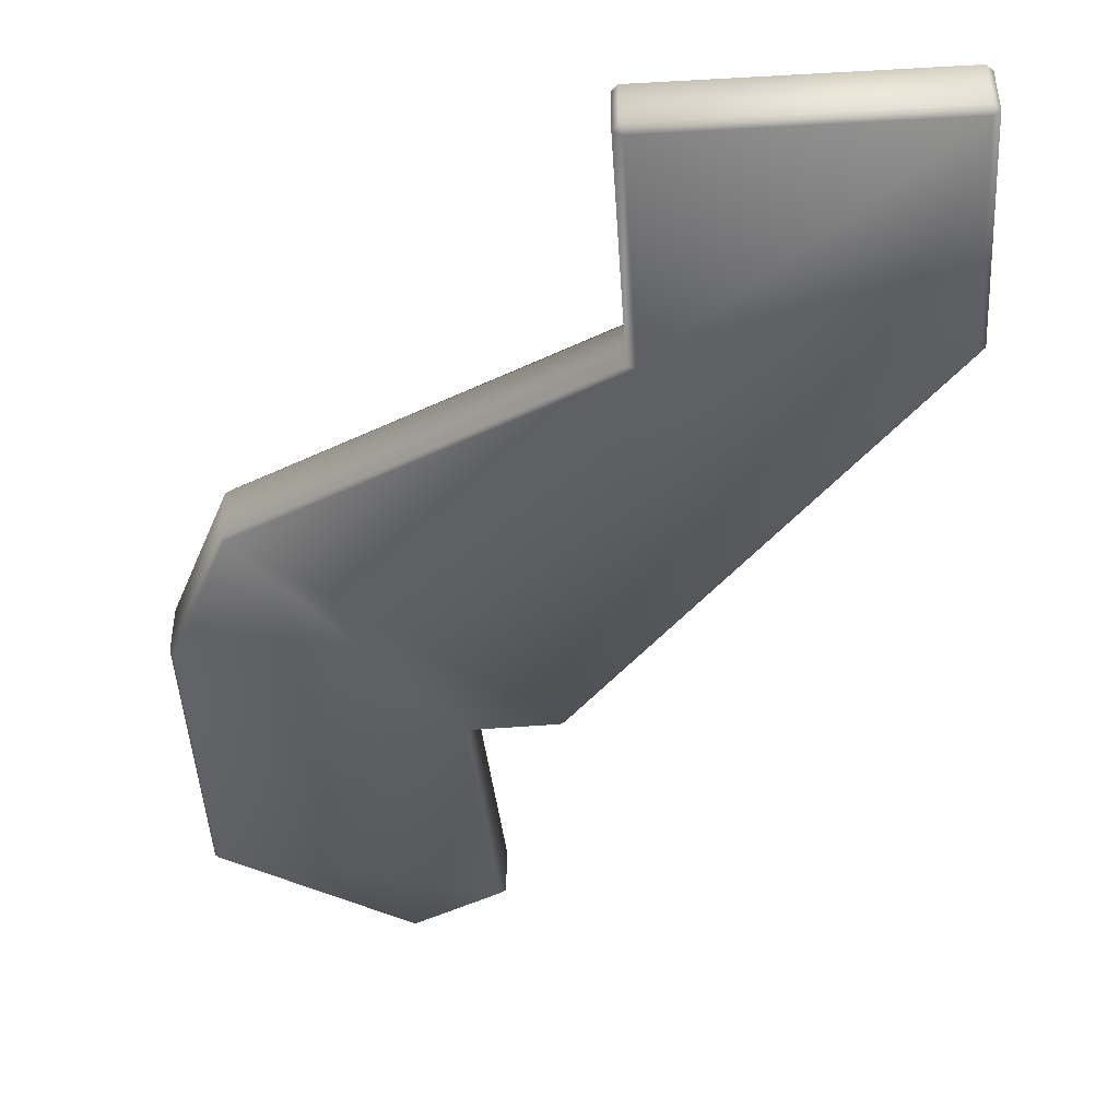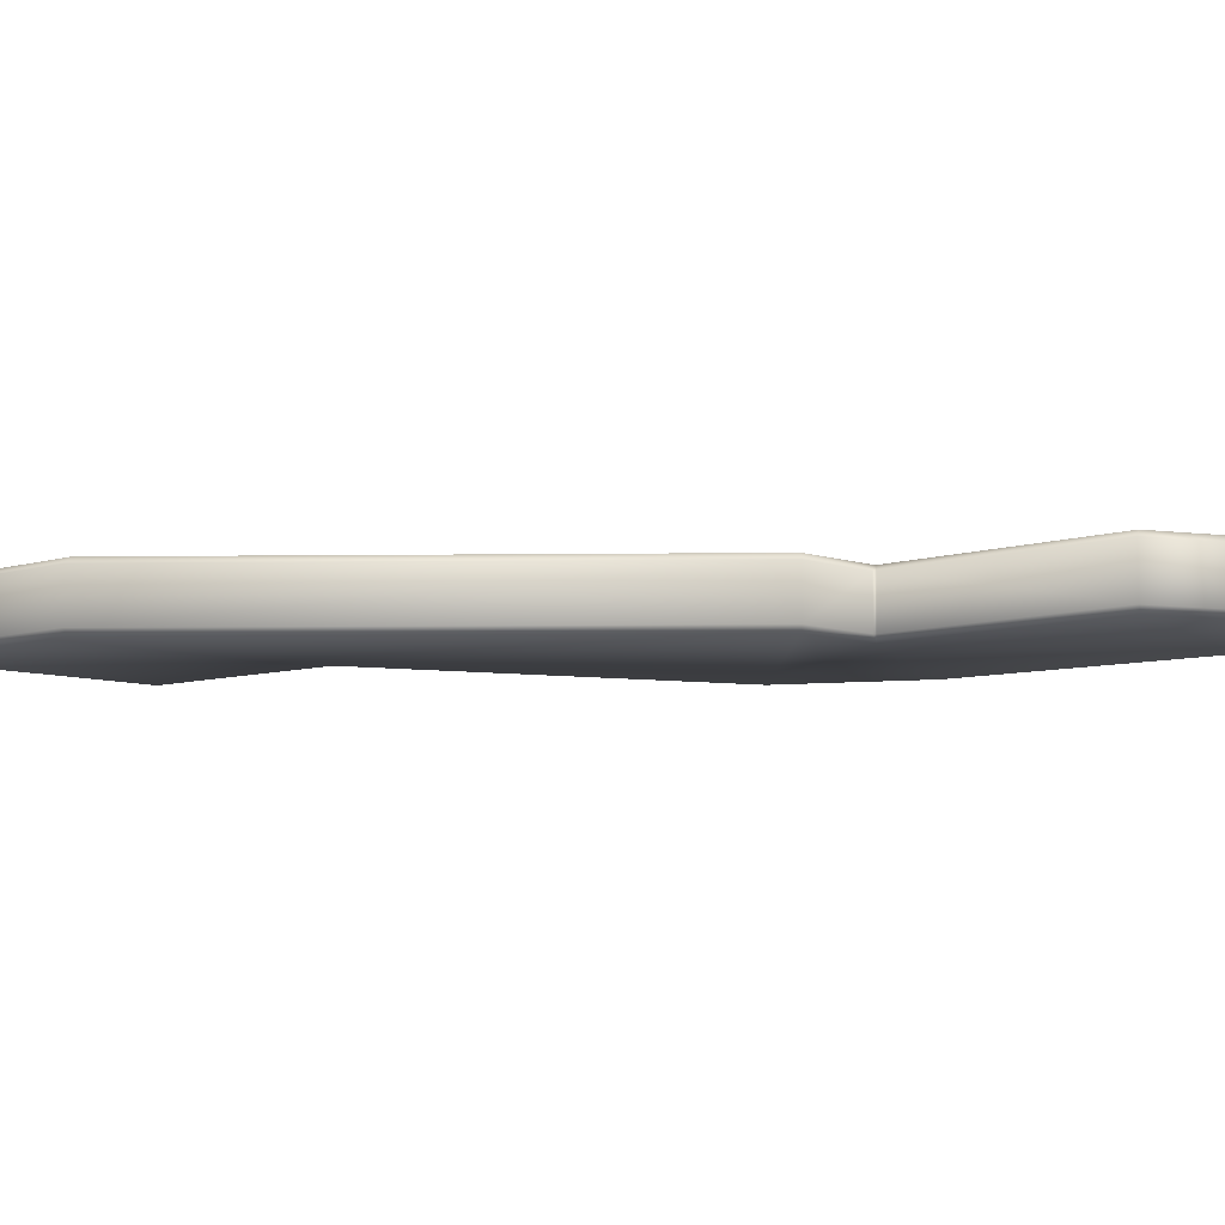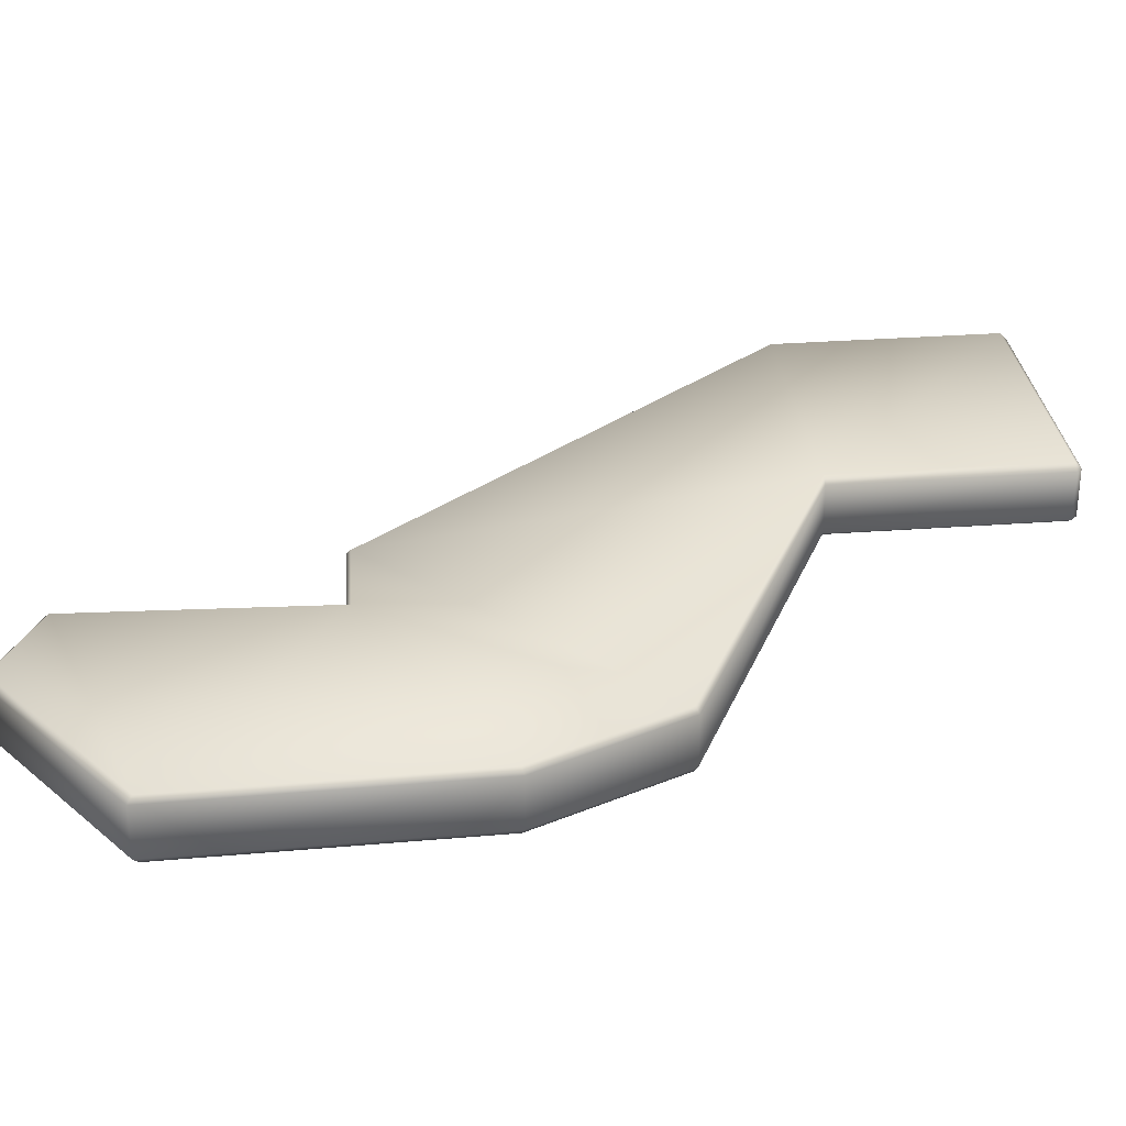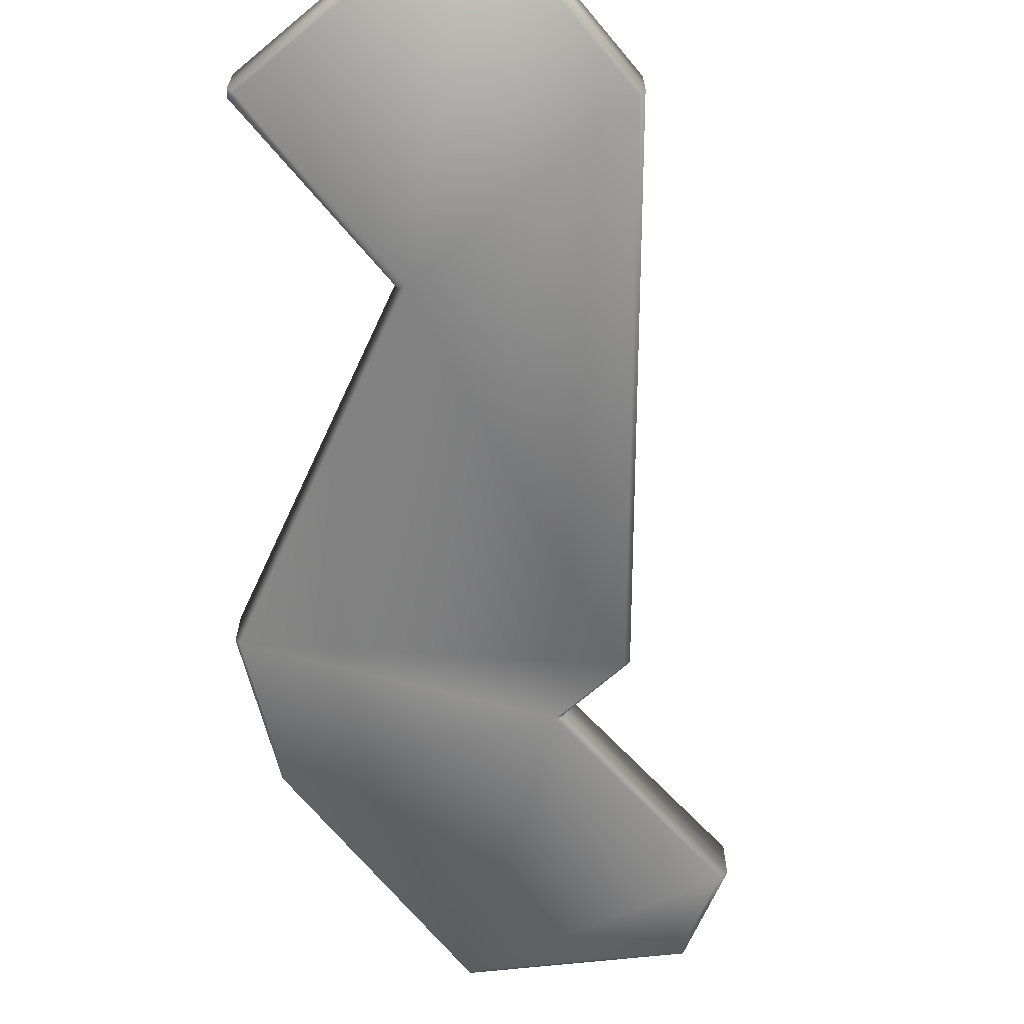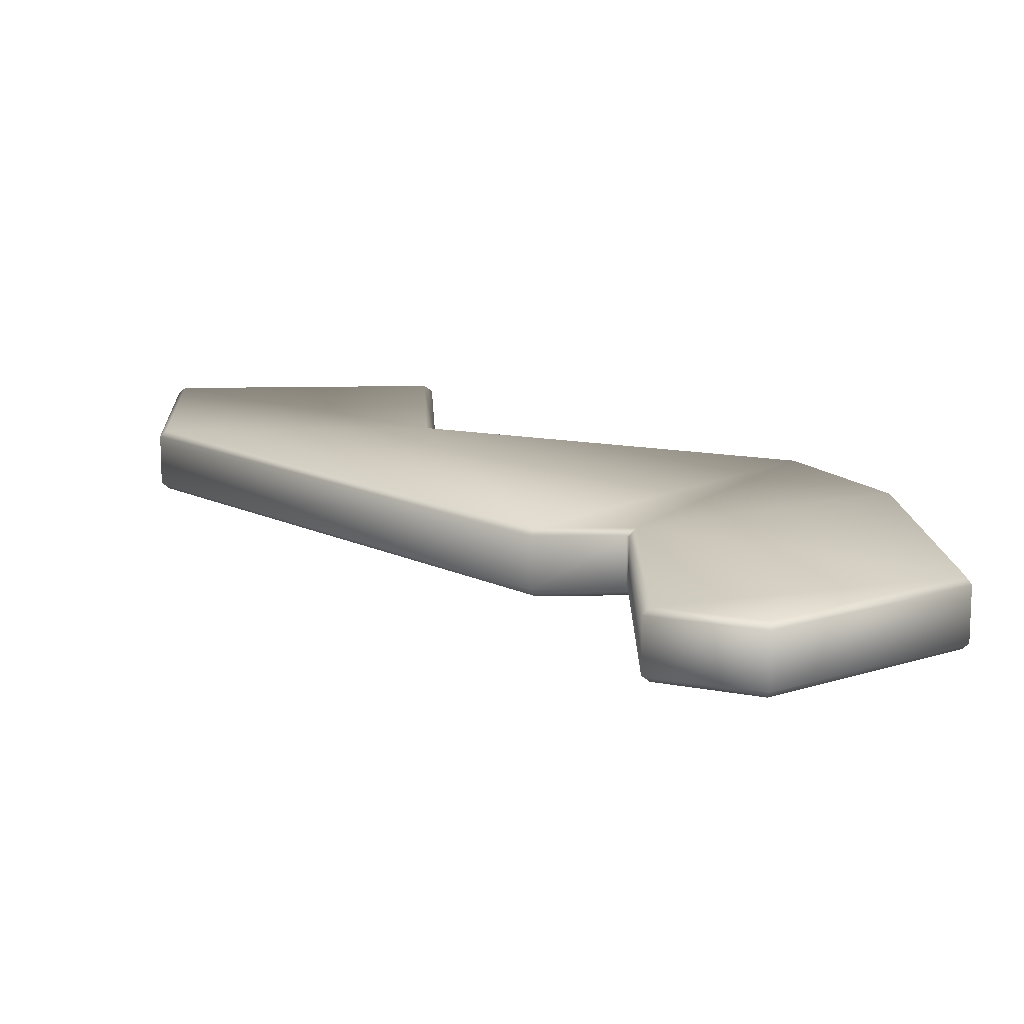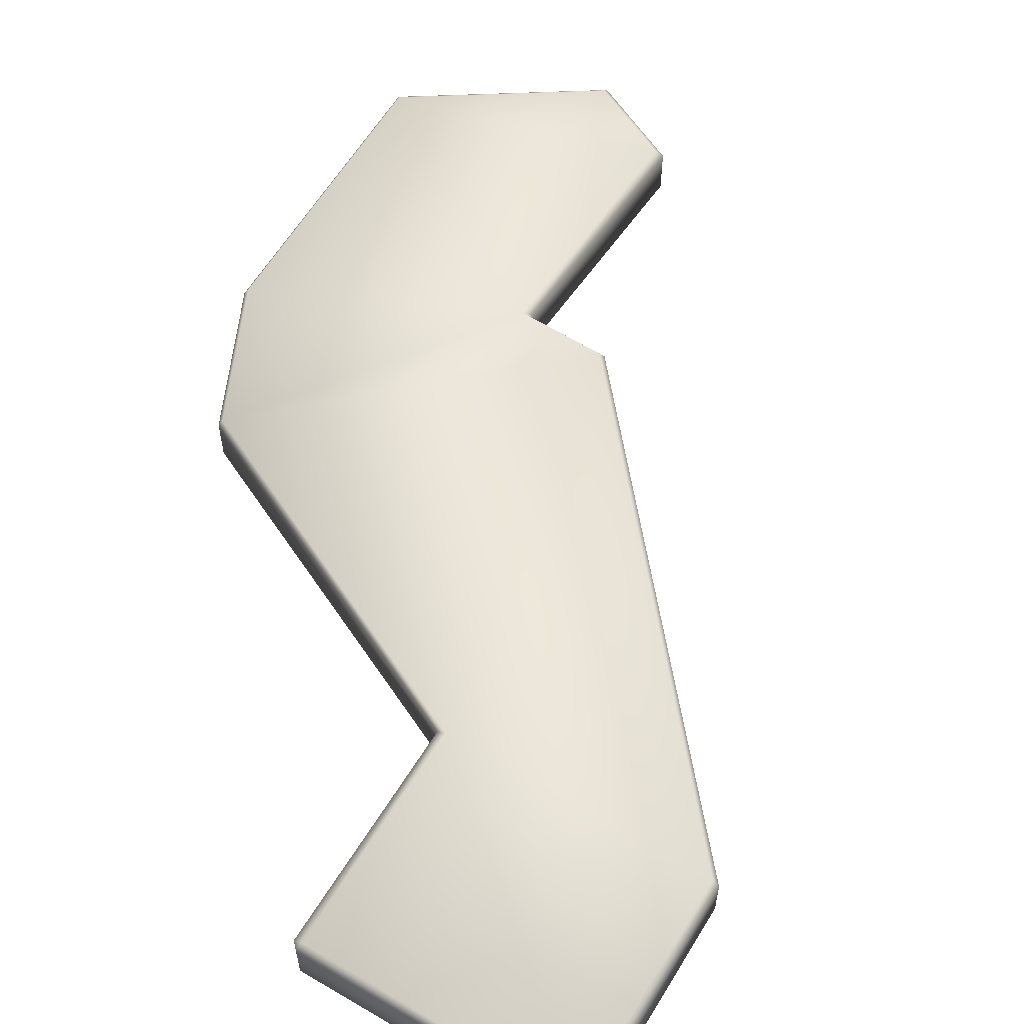
<metadata>
{"format":"obj","ext":"obj","renderer":"f3d","projection":"perspective","resolution":1024,"background":"white","views":[{"elev":-44.4,"azim":2.6,"up":"+Z"},{"elev":-7.5,"azim":131.1,"up":"+Z"},{"elev":30.3,"azim":-97.4,"up":"+Z"},{"elev":-66.2,"azim":38.7,"up":"+Z"},{"elev":14.0,"azim":176.2,"up":"+Z"},{"elev":58.8,"azim":30.0,"up":"+Z"}]}
</metadata>
<code>
g Crystal-RightMain
v 0.002092 -0.004829 -0.0006421
v 0.001995 -0.009631 -0.0006421
v 0.007645 -0.009743 -0.0006421
v 0.00774 -0.004941 -0.0006421
v 0.0004141 0.004111 -0.0006421
v -0.005329 -0.001109 -0.0006421
v -0.001453 0.004211 -0.0006421
v -0.006664 0.001875 -0.0006421
v -0.006663 0.007886 -0.0006421
v -0.001097 0.009348 -0.0006421
v -0.002883 0.01029 -0.0006421
v 0.001911 -0.004826 -0.0005146
v 0.001911 -0.004826 0.0005146
v 0.001816 -0.009627 0.0005146
v 0.001816 -0.009627 -0.0005146
v 0.001941 -0.009757 0.0005146
v 0.001941 -0.009757 -0.0005146
v 0.001995 -0.009631 -0.0006421
v 0.002092 -0.004829 -0.0006421
v -0.006748 0.007983 -0.0005146
v -0.006663 0.007886 -0.0006421
v -0.002883 0.01029 -0.0006421
v -0.002889 0.01044 -0.0005146
v -0.006748 0.007983 0.0005146
v -0.002889 0.01044 0.0005146
v -0.002883 0.01029 0.0006421
v -0.001097 0.009348 0.0006421
v -0.006663 0.007886 0.0006421
v -0.0009425 0.009411 0.0005146
v -0.002889 0.01044 -0.0005146
v -0.0009425 0.009411 -0.0005146
v -0.001097 0.009348 -0.0006421
v -0.002883 0.01029 -0.0006421
v -0.001308 0.004336 0.0005146
v -0.0009425 0.009411 -0.0005146
v -0.006748 0.001837 0.0005146
v -0.006748 0.007983 -0.0005146
v -0.001453 0.004211 0.0006421
v -0.006748 0.001837 -0.0005146
v -0.006663 0.007886 -0.0006421
v -0.006664 0.001875 -0.0006421
v -0.001302 0.004328 -0.0005146
v -0.001097 0.009348 -0.0006421
v -0.001453 0.004211 -0.0006421
v -0.001266 0.004288 -0.0005146
v -0.001259 0.00428 0.0005146
v -0.006664 0.001875 0.0006421
v 0.0004141 0.004111 0.0006421
v 0.0004965 0.004186 0.0005146
v -0.005329 -0.001109 0.0006421
v -0.005397 -0.001171 0.0005146
v -0.006748 0.001837 -0.0005146
v 0.002092 -0.004829 0.0006421
v 0.001911 -0.004826 0.0005146
v -0.005397 -0.001171 -0.0005146
v -0.005329 -0.001109 -0.0006421
v -0.006664 0.001875 -0.0006421
v 0.001911 -0.004826 -0.0005146
v 0.002092 -0.004829 -0.0006421
v 0.00774 -0.004941 0.0006421
v 0.001995 -0.009631 0.0006421
v 0.001816 -0.009627 0.0005146
v 0.001941 -0.009757 0.0005146
v 0.007645 -0.009743 0.0006421
v 0.007659 -0.00987 0.0005146
v 0.001941 -0.009757 -0.0005146
v 0.007659 -0.00987 -0.0005146
v 0.001995 -0.009631 -0.0006421
v 0.007645 -0.009743 -0.0006421
v 0.007884 -0.004944 0.0005146
v 0.007789 -0.009746 0.0005146
v 0.007659 -0.00987 -0.0005146
v 0.007789 -0.009746 -0.0005146
v 0.007645 -0.009743 -0.0006421
v 0.007884 -0.004944 -0.0005146
v 0.0004965 0.004186 -0.0005146
v 0.00774 -0.004941 -0.0006421
v 0.0004141 0.004111 -0.0006421
v 0.0004141 0.004111 -0.0006421
v -0.001266 0.004288 -0.0005146
v -0.001453 0.004211 -0.0006421
v 0.0004965 0.004186 -0.0005146
v -0.001259 0.00428 0.0005146
v 0.0004965 0.004186 0.0005146
g Crystal-RightMain_0
f 3 2 1
f 4 3 1
f 4 1 5
f 1 6 5
f 5 6 7
f 6 8 7
f 8 9 7
f 7 9 10
f 9 11 10
f 14 13 12
f 15 14 12
f 16 14 15
f 17 16 15
f 17 15 18
f 15 12 18
f 12 19 18
f 22 21 20
f 23 22 20
f 23 20 24
f 25 23 24
f 25 24 26
f 25 26 27
f 24 28 26
f 26 28 27
f 29 25 27
f 25 29 30
f 29 31 30
f 30 31 32
f 33 30 32
f 34 29 27
f 29 34 35
f 24 36 28
f 24 37 36
f 27 28 38
f 38 34 27
f 37 39 36
f 39 37 40
f 41 39 40
f 34 42 35
f 43 35 42
f 44 43 42
f 45 44 42
f 42 34 45
f 34 46 45
f 38 46 34
f 36 47 28
f 47 38 28
f 38 48 46
f 48 49 46
f 47 50 38
f 50 47 36
f 50 48 38
f 51 50 36
f 51 36 52
f 50 53 48
f 50 51 54
f 53 50 54
f 55 51 52
f 54 51 55
f 55 52 56
f 52 57 56
f 58 55 56
f 58 54 55
f 59 58 56
f 48 60 49
f 53 60 48
f 53 54 61
f 54 62 61
f 62 63 61
f 64 60 53
f 61 64 53
f 63 65 61
f 65 64 61
f 63 66 65
f 66 67 65
f 67 66 68
f 69 67 68
f 60 70 49
f 60 64 70
f 64 65 71
f 64 71 70
f 71 65 72
f 73 71 72
f 71 73 70
f 72 74 73
f 70 75 49
f 73 75 70
f 73 74 75
f 75 76 49
f 74 77 75
f 76 75 77
f 78 76 77
f 81 80 79
f 80 82 79
f 82 80 83
f 84 82 83

</code>
